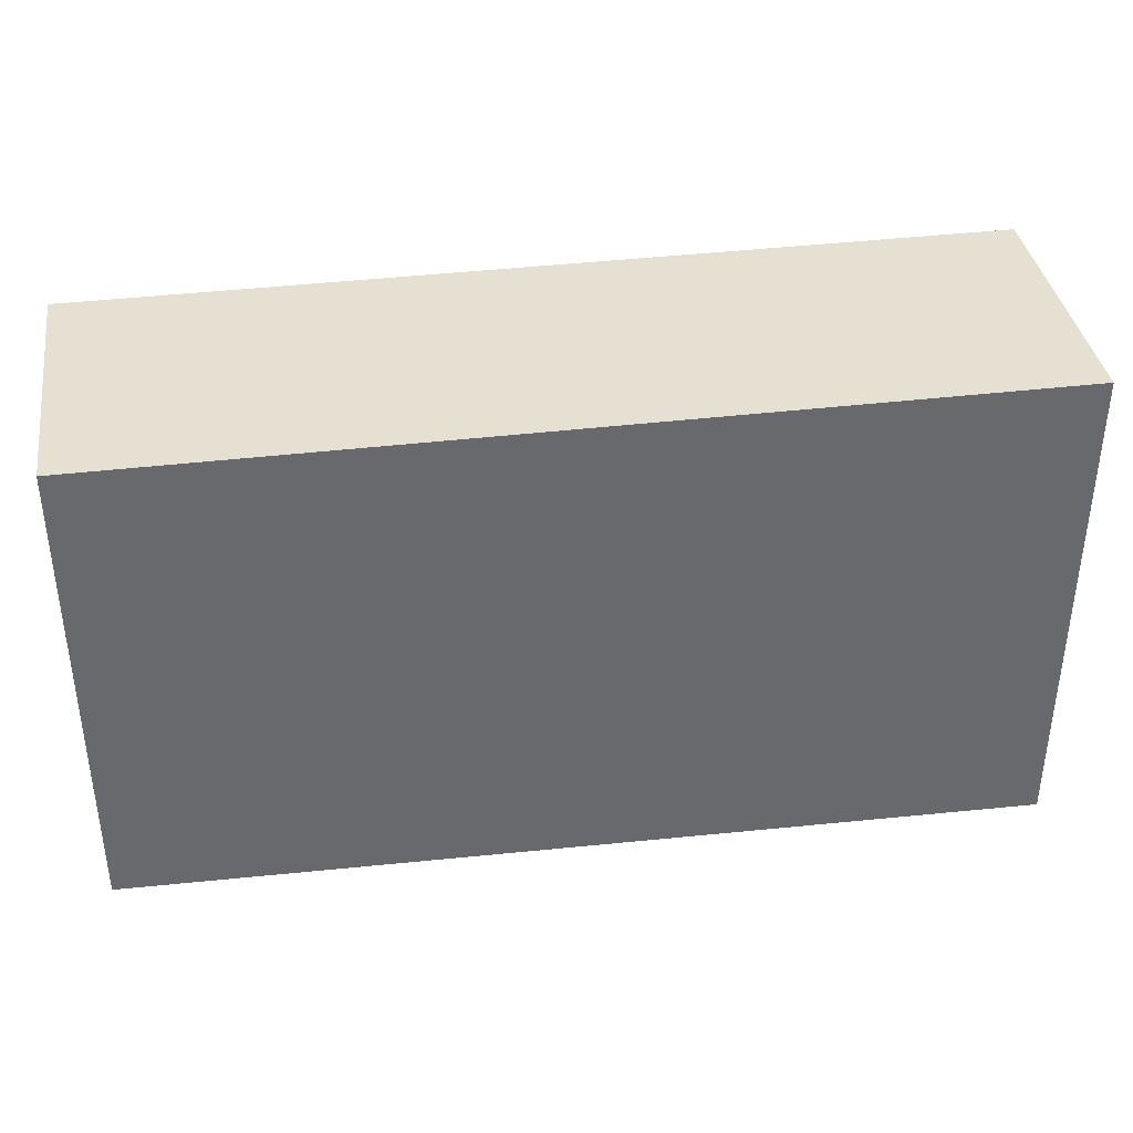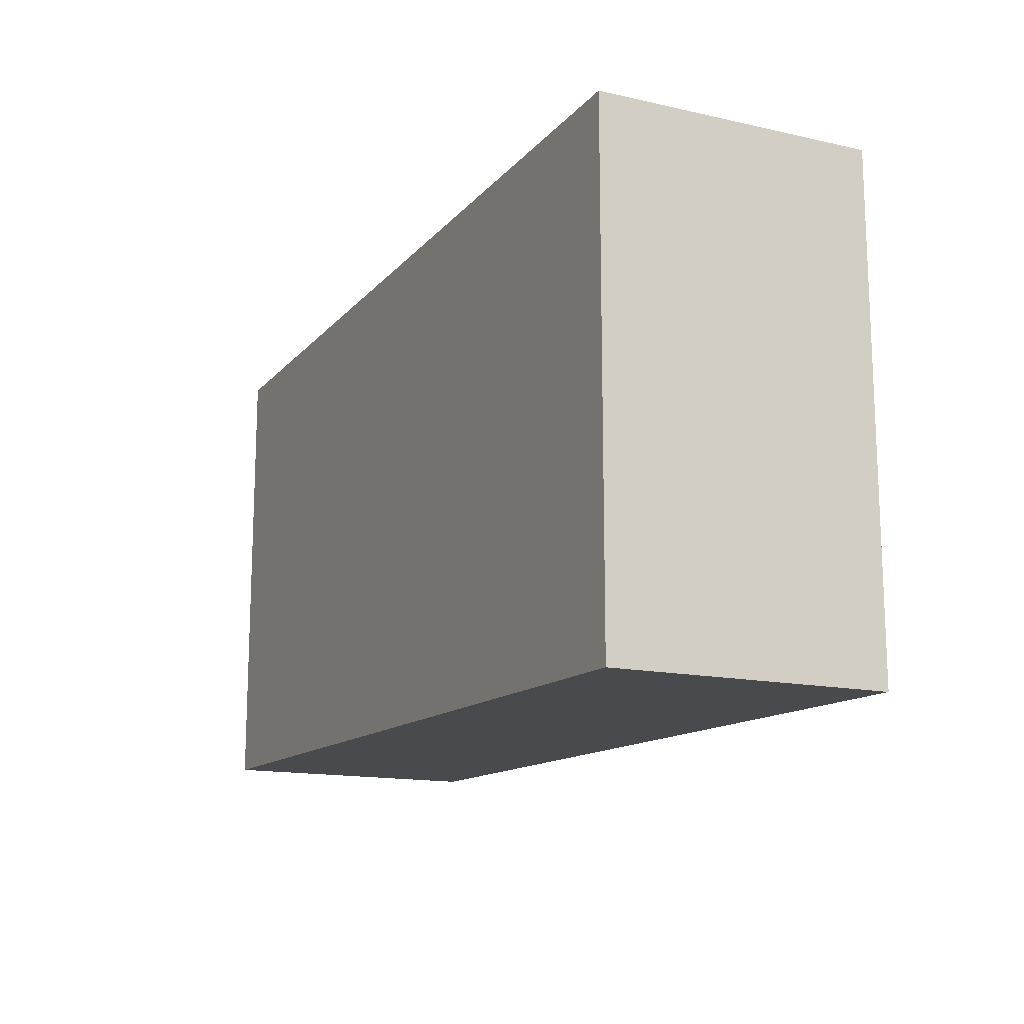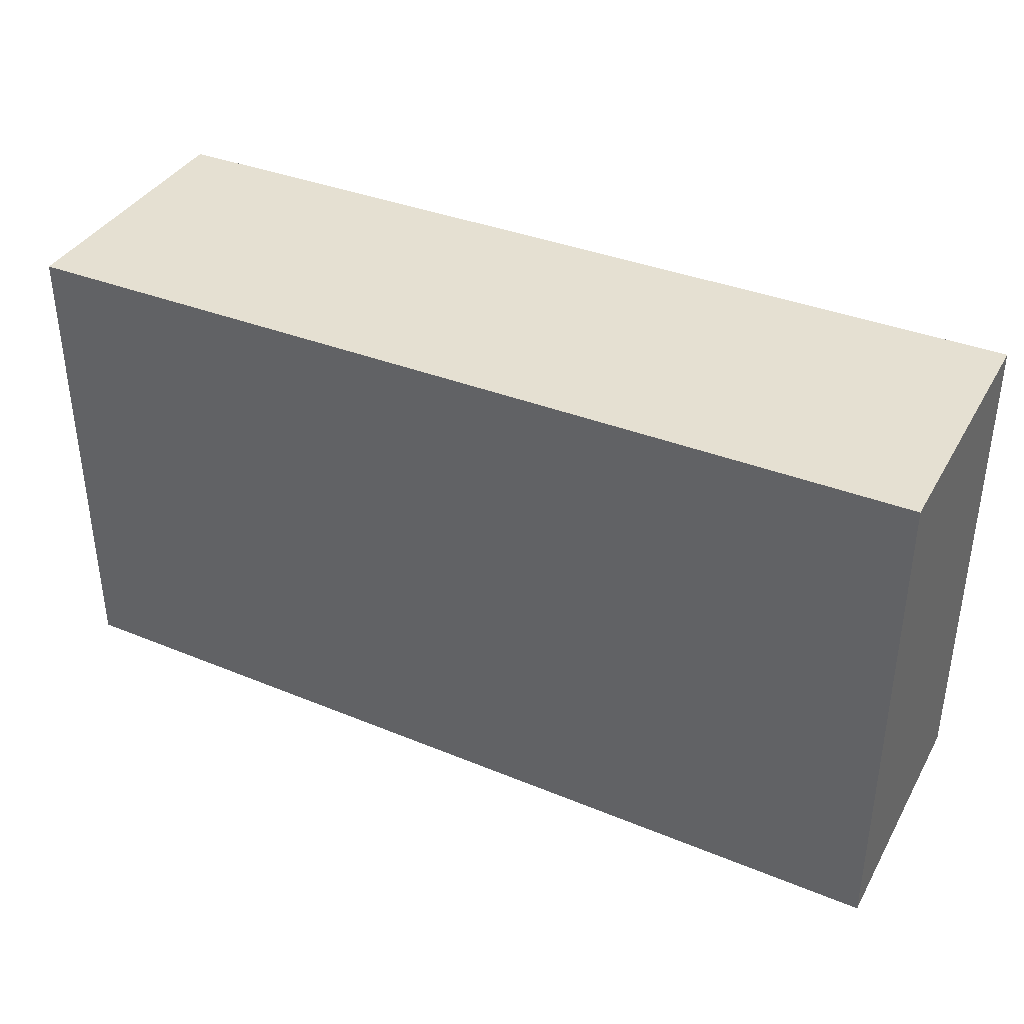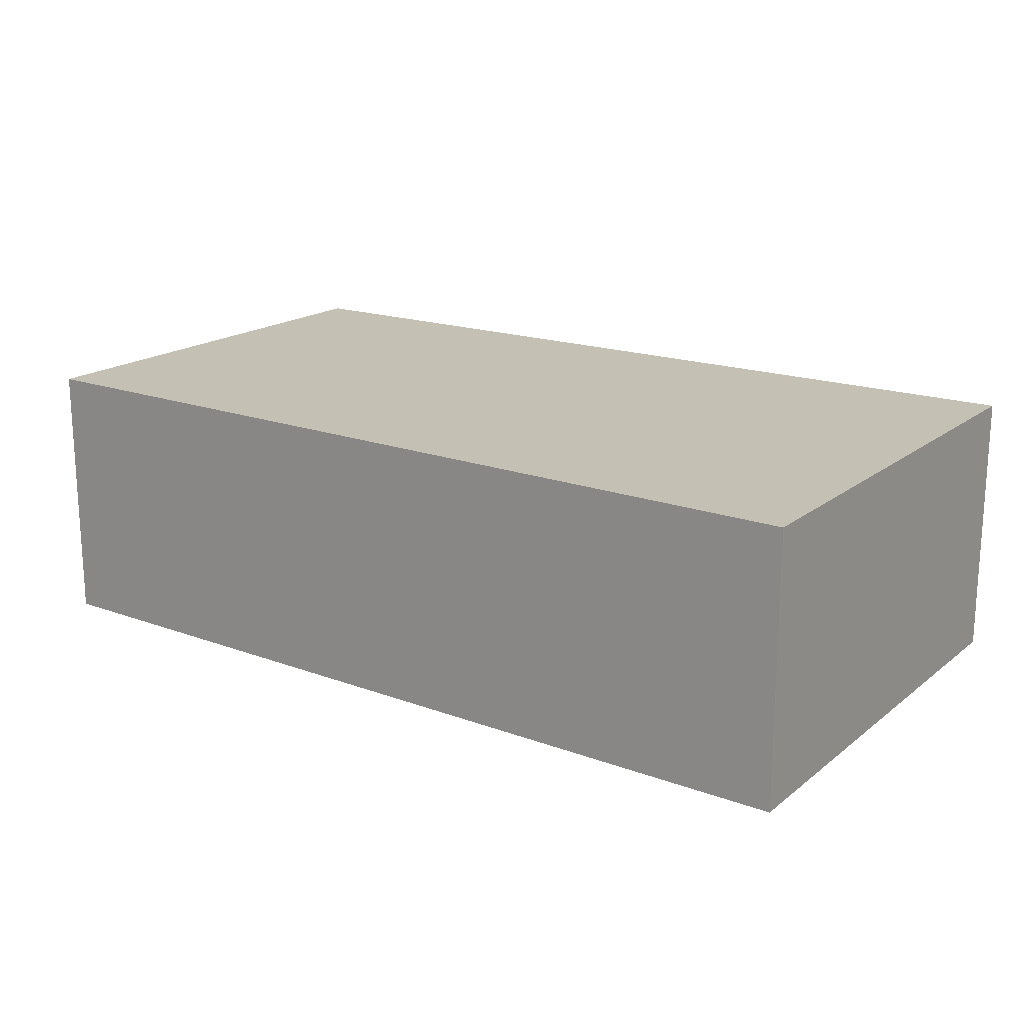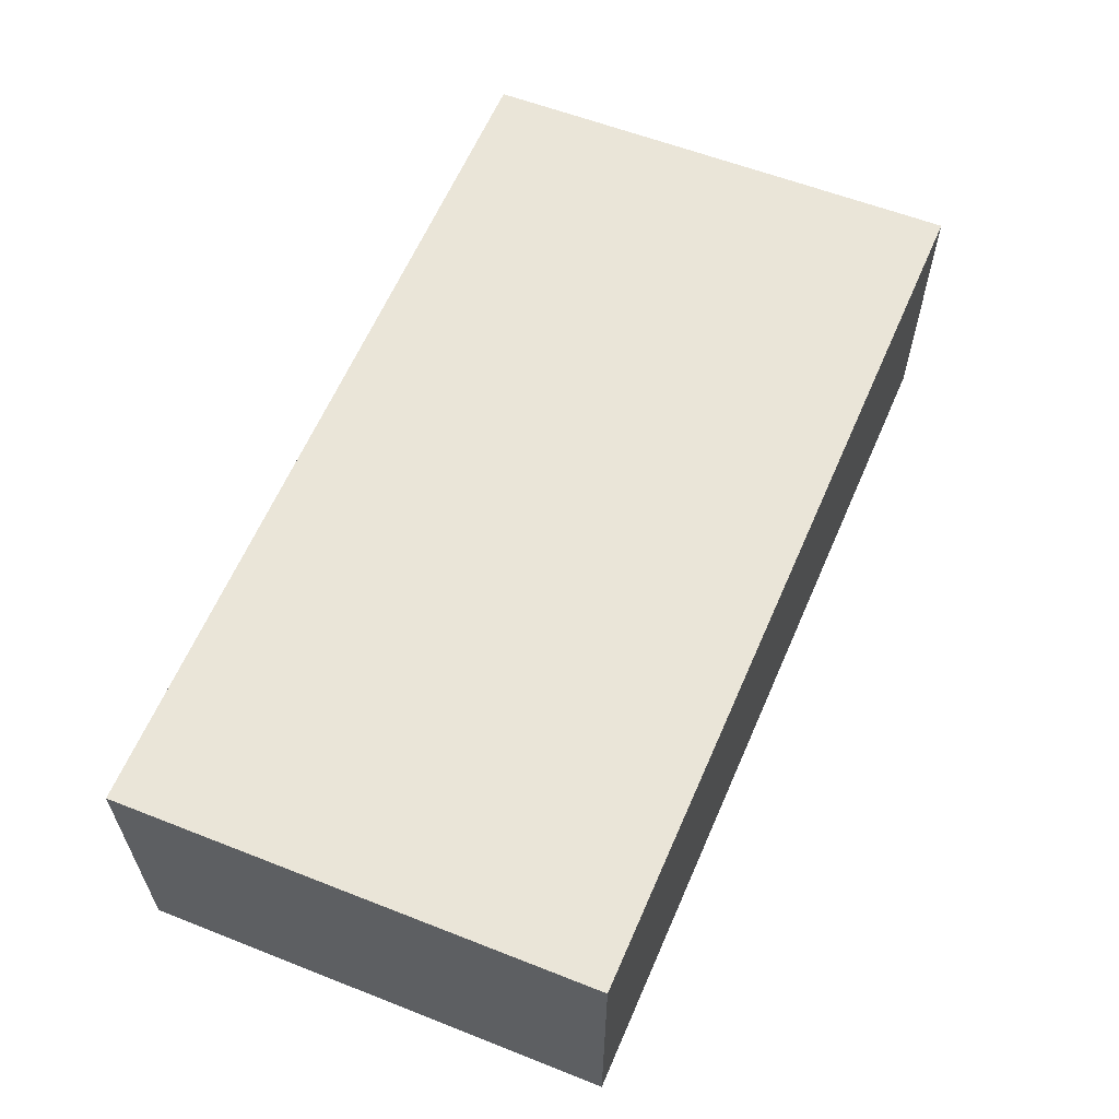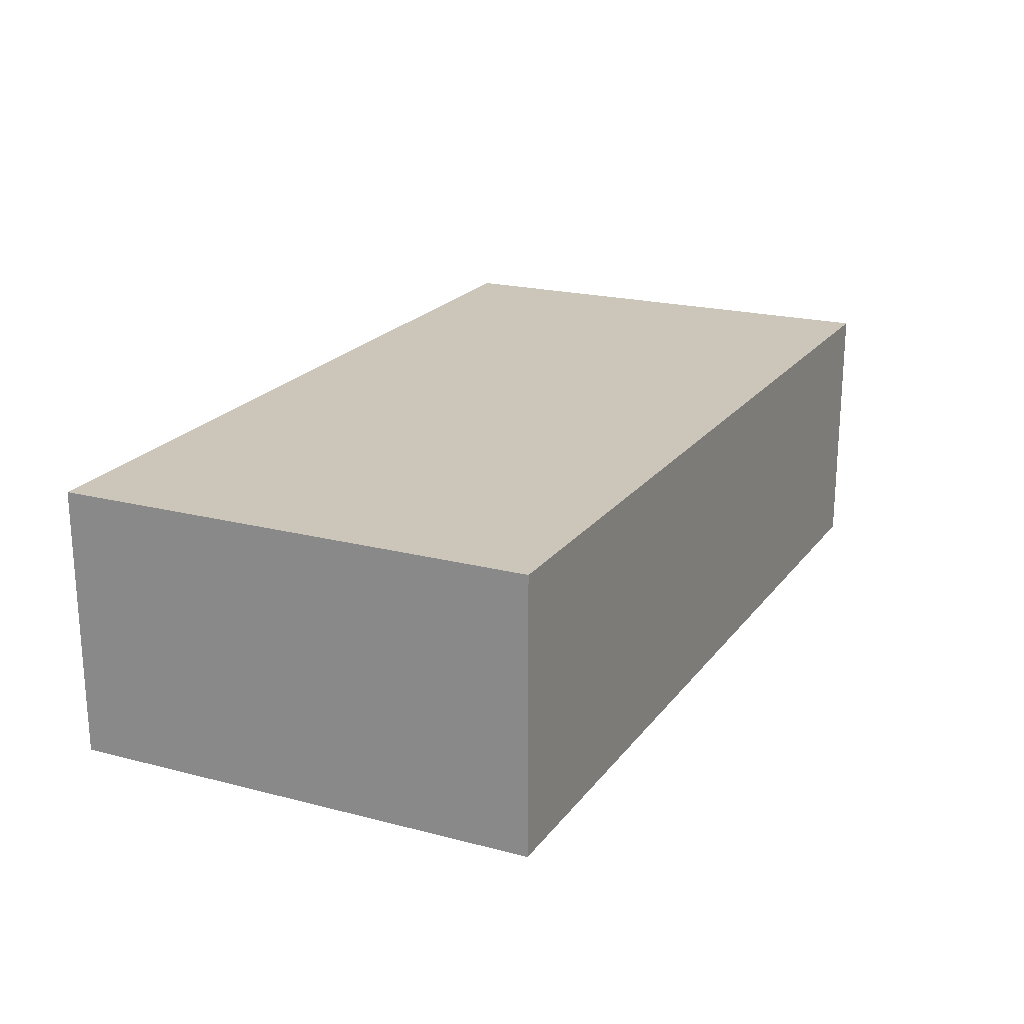
<metadata>
{"format":"obj","ext":"obj","renderer":"f3d","projection":"perspective","resolution":1024,"background":"white","views":[{"elev":37.7,"azim":171.2,"up":"+Z"},{"elev":-14.7,"azim":-115.7,"up":"+Z"},{"elev":37.6,"azim":-153.4,"up":"+Z"},{"elev":18.0,"azim":-145.6,"up":"+Y"},{"elev":59.2,"azim":112.0,"up":"+Y"},{"elev":20.8,"azim":115.0,"up":"+Y"}]}
</metadata>
<code>
v 0 3 0.5
v 0 3 -4.75
v -10 3 -5
v -10 3 0.5
v 0 0 -4.75
v 0 0 0.5
v -10 0 0.5
v -10 0 -5
v -10 0 0.5
v 0 0 0.5
v 0 3 0.5
v -10 3 0.5
v -10 0 -5
v -10 0 0.5
v -10 3 0.5
v -10 3 -5
v 0 0 0.5
v 0 0 -4.75
v 0 3 -4.75
v 0 3 0.5
v 0 0 -4.75
v -10 0 -5
v -10 3 -5
v 0 3 -4.75
f 1 2 4
f 4 2 3
f 6 7 5
f 5 7 8
f 9 10 12
f 12 10 11
f 13 14 16
f 16 14 15
f 17 18 20
f 20 18 19
f 21 22 24
f 24 22 23

</code>
